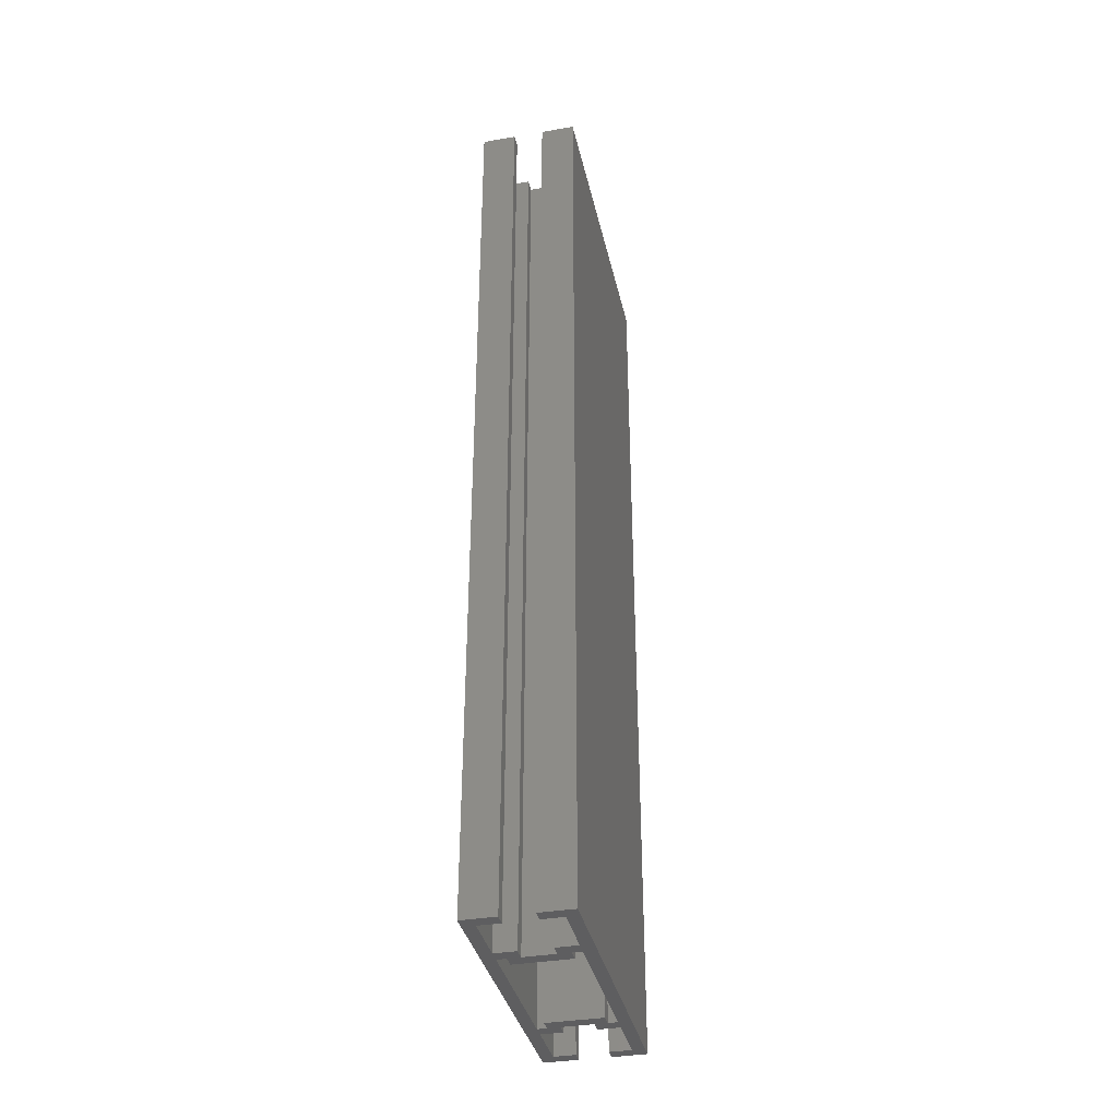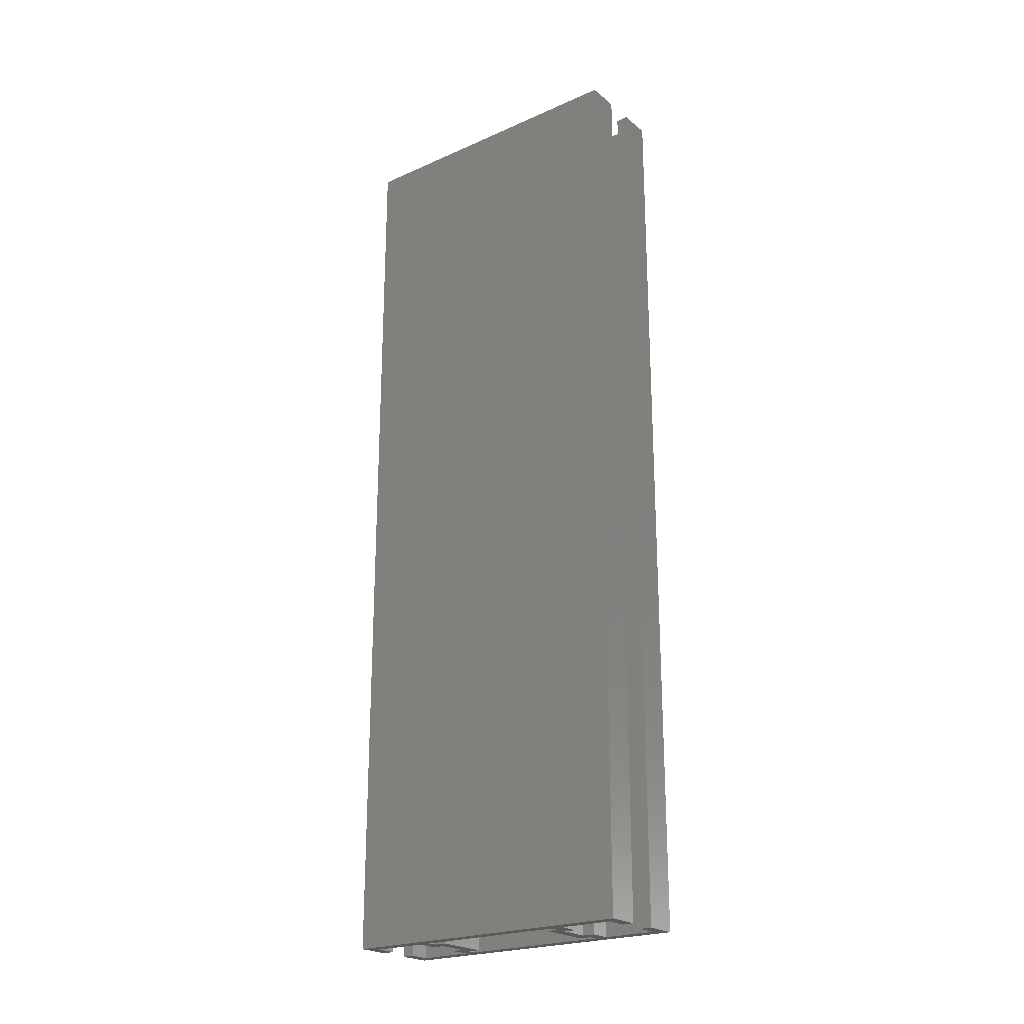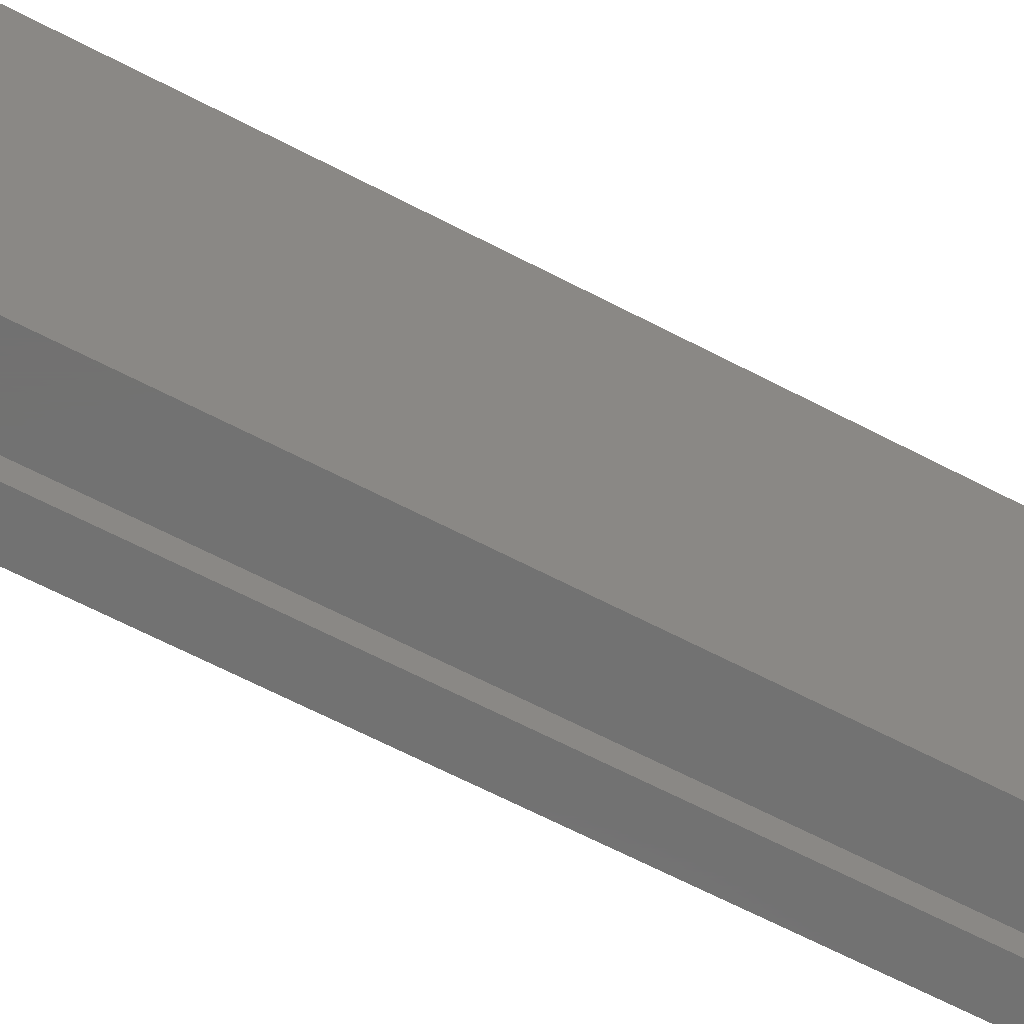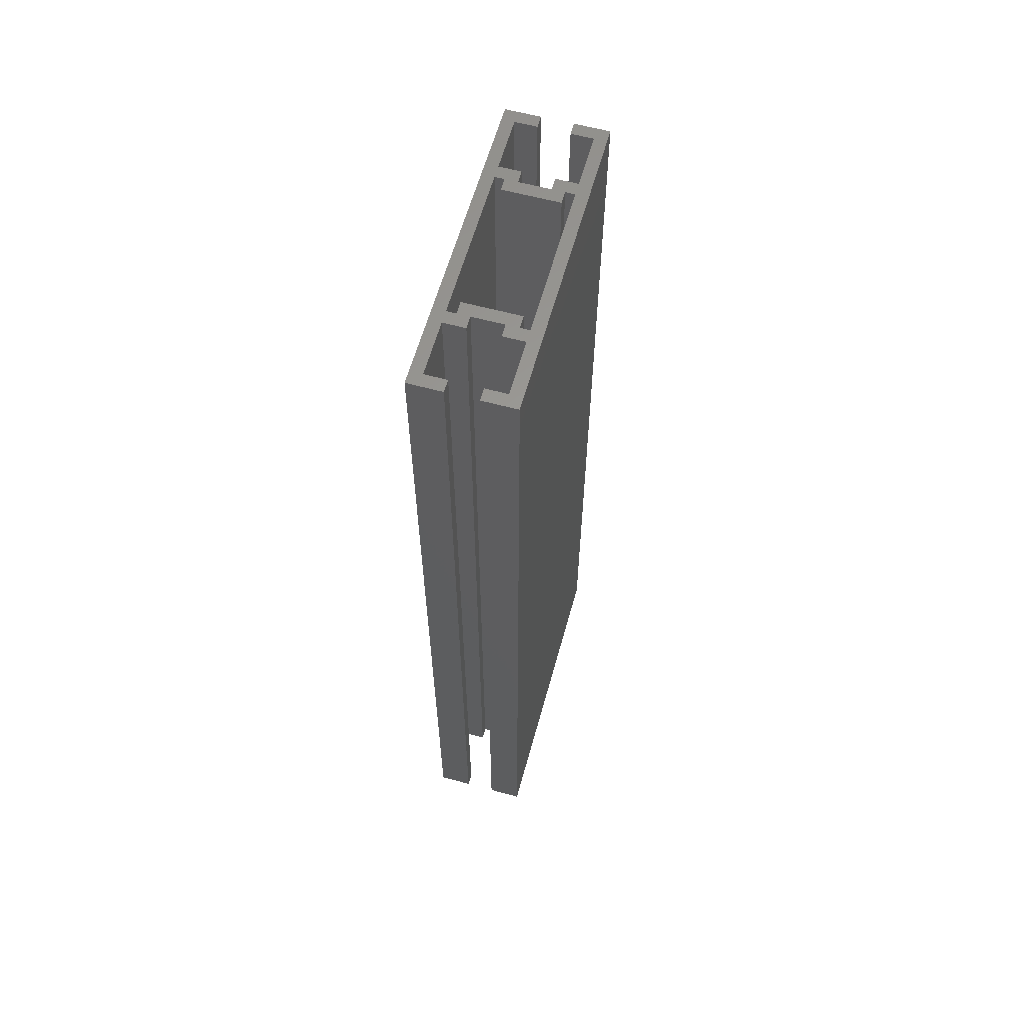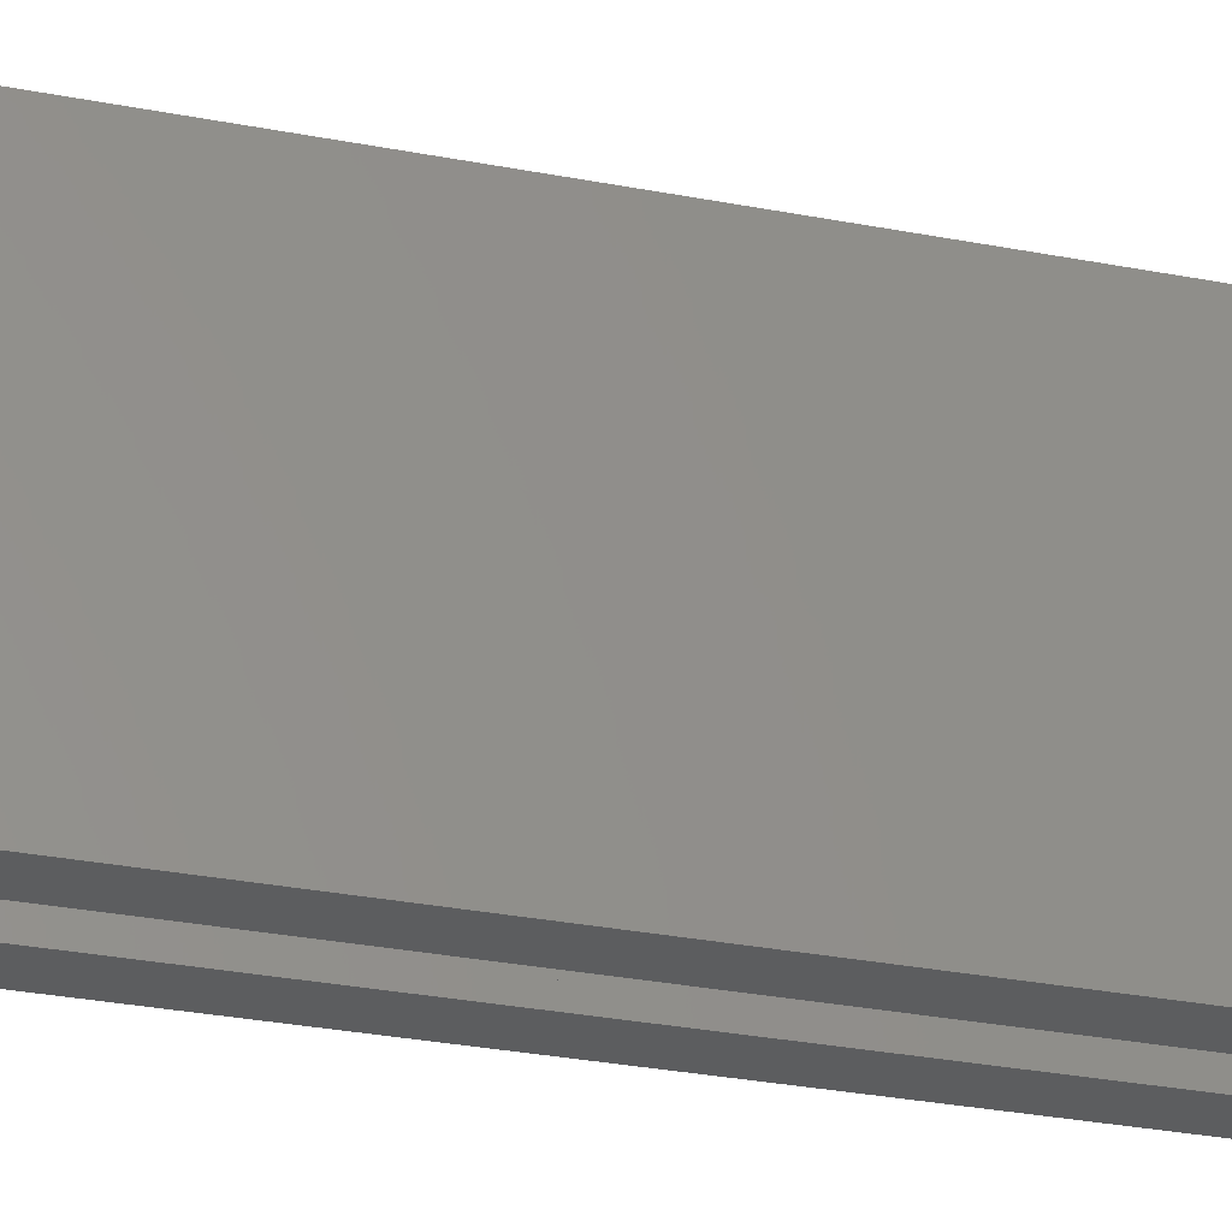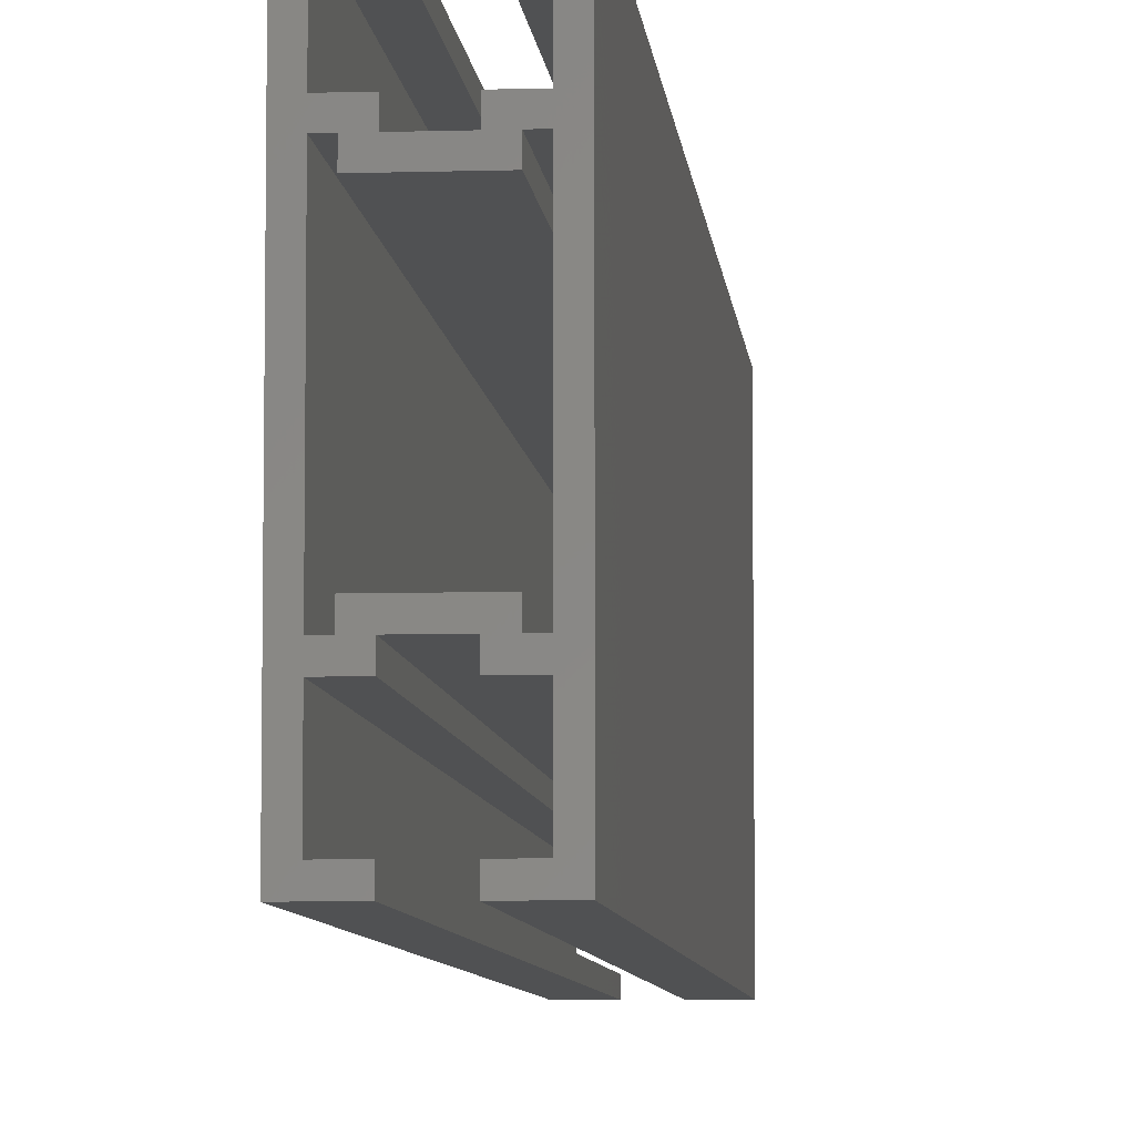
<metadata>
{"format":"stl","ext":"stl","renderer":"f3d","projection":"perspective","resolution":1024,"background":"white","views":[{"elev":-36.4,"azim":-167.5,"up":"+Y"},{"elev":-22.8,"azim":127.0,"up":"+Y"},{"elev":-63.7,"azim":62.0,"up":"+Z"},{"elev":60.9,"azim":15.5,"up":"+Y"},{"elev":-31.2,"azim":-105.3,"up":"+Z"},{"elev":-6.9,"azim":-174.9,"up":"+Z"}]}
</metadata>
<code>
# stl→obj: 80 verts, 160 faces
v -0.6 15 -1.225
v -0.45 0 -1.225
v -0.45 15 -1.225
v -0.6 0 -1.225
v -0.45 15 -1.025
v -0.45 0 -1.025
v 0.45 0 -1.025
v 0.45 15 -1.025
v 0.45 15 -1.225
v 0.45 0 -1.225
v 0.6 0 -1.225
v 0.6 15 -1.225
v 0.6 15 1.225
v 0.6 0 1.225
v 0.45 0 1.225
v 0.45 15 1.225
v 0.45 15 1.025
v 0.45 0 1.025
v -0.45 0 1.025
v -0.45 15 1.025
v -0.45 15 1.225
v -0.45 0 1.225
v -0.6 0 1.225
v -0.6 15 1.225
v 0.25 15 2.5
v 0.8 0 2.5
v 0.8 15 2.5
v 0.25 0 2.5
v 0.25 0 2.3
v 0.25 15 2.3
v 0.6 15 2.3
v 0.6 0 2.3
v 0.6 0 1.425
v 0.6 15 1.425
v 0.25 15 1.425
v 0.25 0 1.425
v 0.25 0 1.225
v 0.25 15 1.225
v -0.25 15 1.225
v -0.25 0 1.225
v -0.25 0 1.425
v -0.25 15 1.425
v -0.6 15 1.425
v -0.6 0 1.425
v -0.6 0 2.3
v -0.6 15 2.3
v -0.25 15 2.3
v -0.25 0 2.3
v -0.25 0 2.5
v -0.25 15 2.5
v -0.8 15 2.5
v -0.8 0 2.5
v -0.8 0 -2.5
v -0.8 15 -2.5
v -0.25 15 -2.5
v -0.25 0 -2.5
v -0.25 0 -2.3
v -0.25 15 -2.3
v -0.6 15 -2.3
v -0.6 0 -2.3
v -0.6 0 -1.425
v -0.6 15 -1.425
v -0.25 15 -1.425
v -0.25 0 -1.425
v -0.25 0 -1.225
v -0.25 15 -1.225
v 0.25 15 -1.225
v 0.25 0 -1.225
v 0.25 0 -1.425
v 0.25 15 -1.425
v 0.6 15 -1.425
v 0.6 0 -1.425
v 0.6 0 -2.3
v 0.6 15 -2.3
v 0.25 15 -2.3
v 0.25 0 -2.3
v 0.25 0 -2.5
v 0.25 15 -2.5
v 0.8 15 -2.5
v 0.8 0 -2.5
f 1 2 3
f 2 1 4
f 2 5 3
f 5 2 6
f 5 7 8
f 7 5 6
f 7 9 8
f 9 7 10
f 9 11 12
f 11 9 10
f 11 13 12
f 13 11 14
f 15 13 14
f 13 15 16
f 15 17 16
f 17 15 18
f 19 17 18
f 17 19 20
f 19 21 20
f 21 19 22
f 23 21 22
f 21 23 24
f 23 1 24
f 1 23 4
f 25 26 27
f 26 25 28
f 29 25 30
f 25 29 28
f 29 31 32
f 31 29 30
f 33 31 34
f 31 33 32
f 35 33 34
f 33 35 36
f 37 35 38
f 35 37 36
f 39 37 38
f 37 39 40
f 41 39 42
f 39 41 40
f 43 41 42
f 41 43 44
f 45 43 46
f 43 45 44
f 45 47 48
f 47 45 46
f 49 47 50
f 47 49 48
f 51 49 50
f 49 51 52
f 53 51 54
f 51 53 52
f 53 55 56
f 55 53 54
f 57 55 58
f 55 57 56
f 59 57 58
f 57 59 60
f 61 59 62
f 59 61 60
f 61 63 64
f 63 61 62
f 65 63 66
f 63 65 64
f 65 67 68
f 67 65 66
f 69 67 70
f 67 69 68
f 69 71 72
f 71 69 70
f 73 71 74
f 71 73 72
f 75 73 74
f 73 75 76
f 77 75 78
f 75 77 76
f 77 79 80
f 79 77 78
f 26 79 27
f 79 26 80
f 58 55 59
f 21 42 39
f 46 50 47
f 50 46 51
f 43 51 46
f 42 21 43
f 24 43 21
f 24 51 43
f 1 51 24
f 3 62 1
f 54 1 62
f 54 62 59
f 1 54 51
f 54 59 55
f 9 70 67
f 27 31 25
f 27 34 31
f 16 34 13
f 27 13 34
f 27 12 13
f 71 9 12
f 70 9 71
f 79 12 27
f 12 79 71
f 71 79 74
f 78 74 79
f 74 78 75
f 25 31 30
f 34 16 35
f 16 38 35
f 17 38 16
f 38 17 39
f 20 39 17
f 39 20 21
f 67 8 9
f 8 67 5
f 66 5 67
f 66 3 5
f 63 3 66
f 62 3 63
f 76 77 73
f 15 36 37
f 32 28 29
f 28 32 26
f 33 26 32
f 36 15 33
f 14 33 15
f 14 26 33
f 11 26 14
f 10 72 11
f 80 11 72
f 80 72 73
f 11 80 26
f 80 73 77
f 2 64 65
f 65 6 2
f 6 65 7
f 68 7 65
f 68 10 7
f 69 10 68
f 72 10 69
f 52 45 49
f 52 44 45
f 22 44 23
f 52 23 44
f 52 4 23
f 61 2 4
f 64 2 61
f 53 4 52
f 4 53 61
f 61 53 60
f 56 60 53
f 60 56 57
f 49 45 48
f 44 22 41
f 22 40 41
f 19 40 22
f 40 19 37
f 18 37 19
f 37 18 15

</code>
